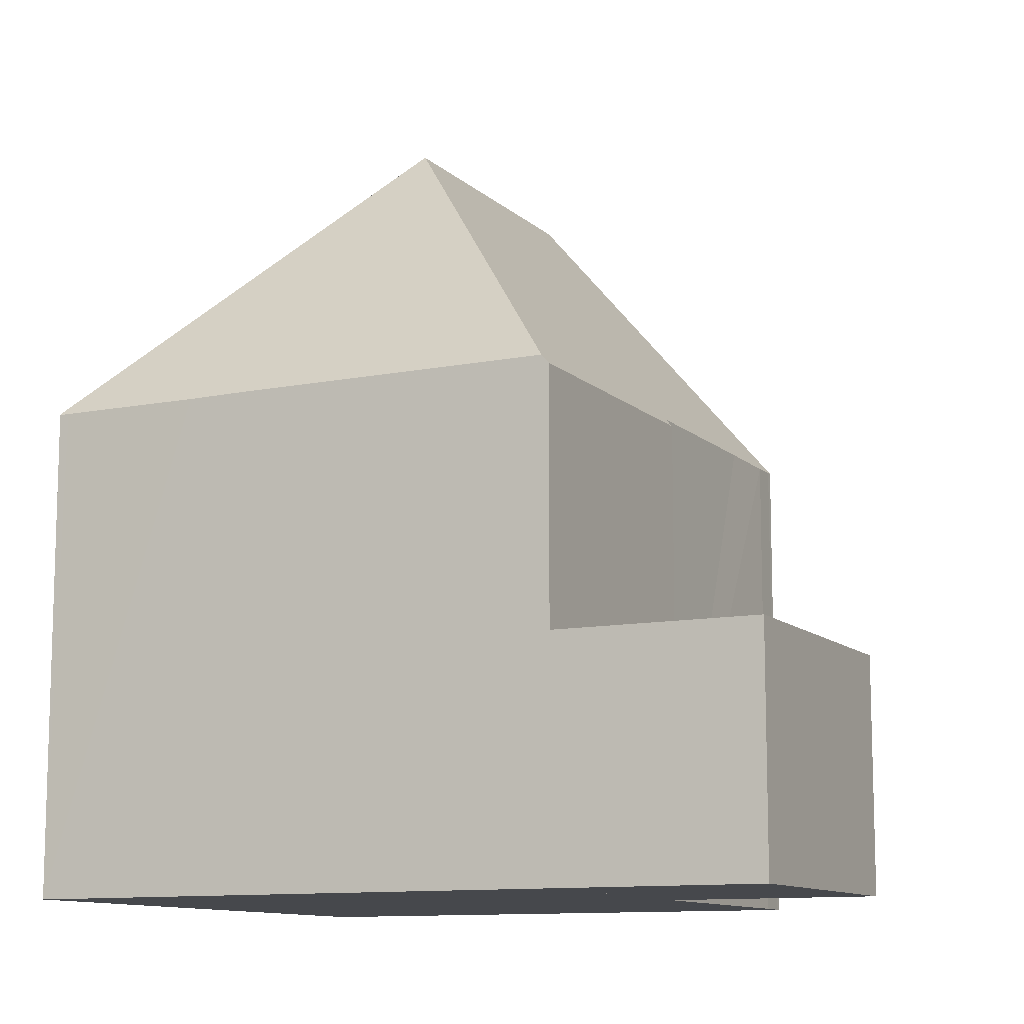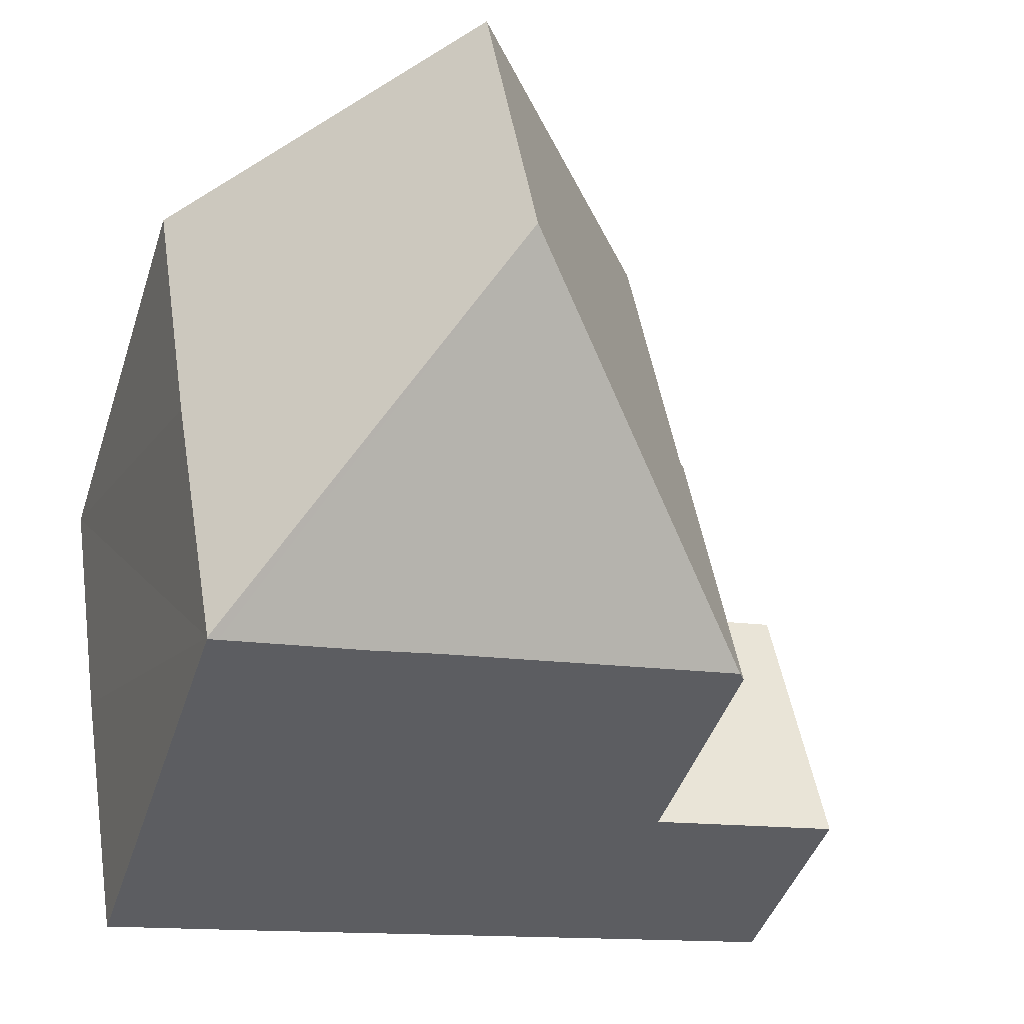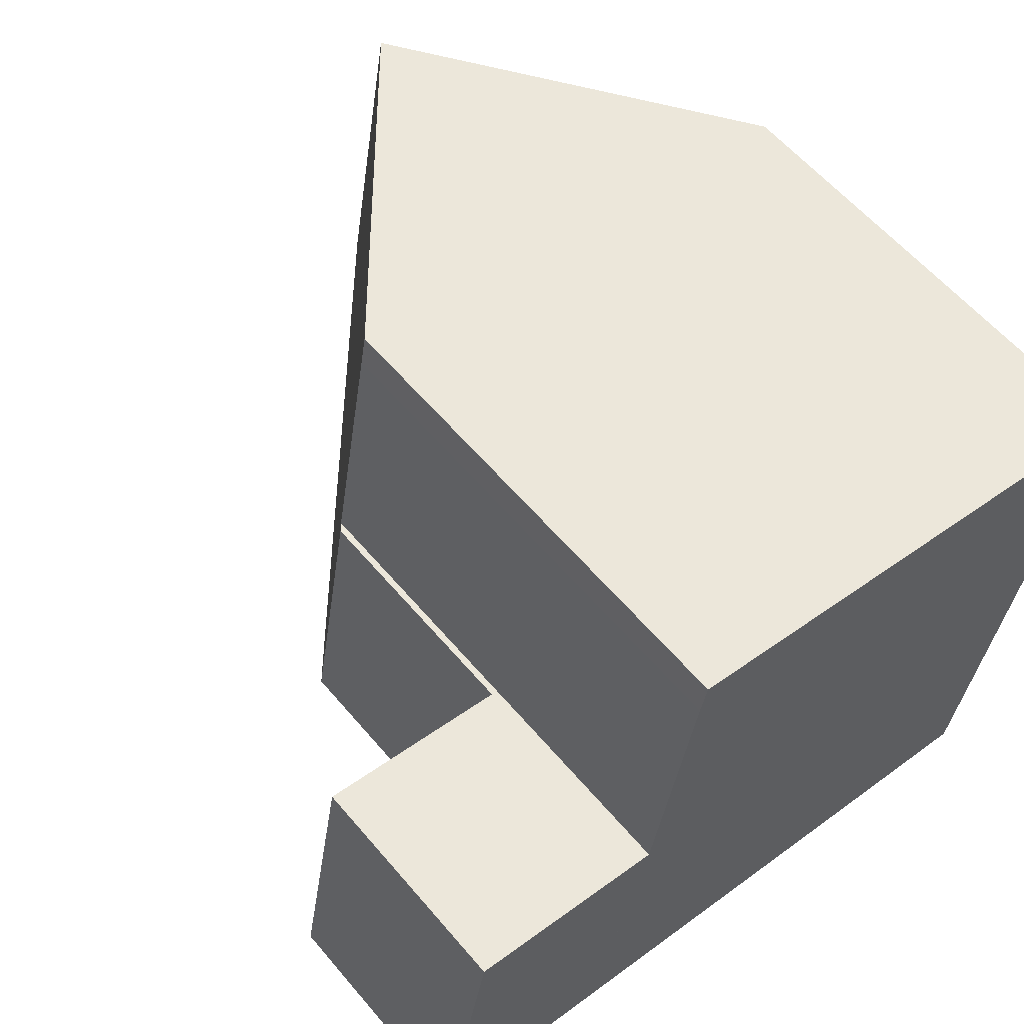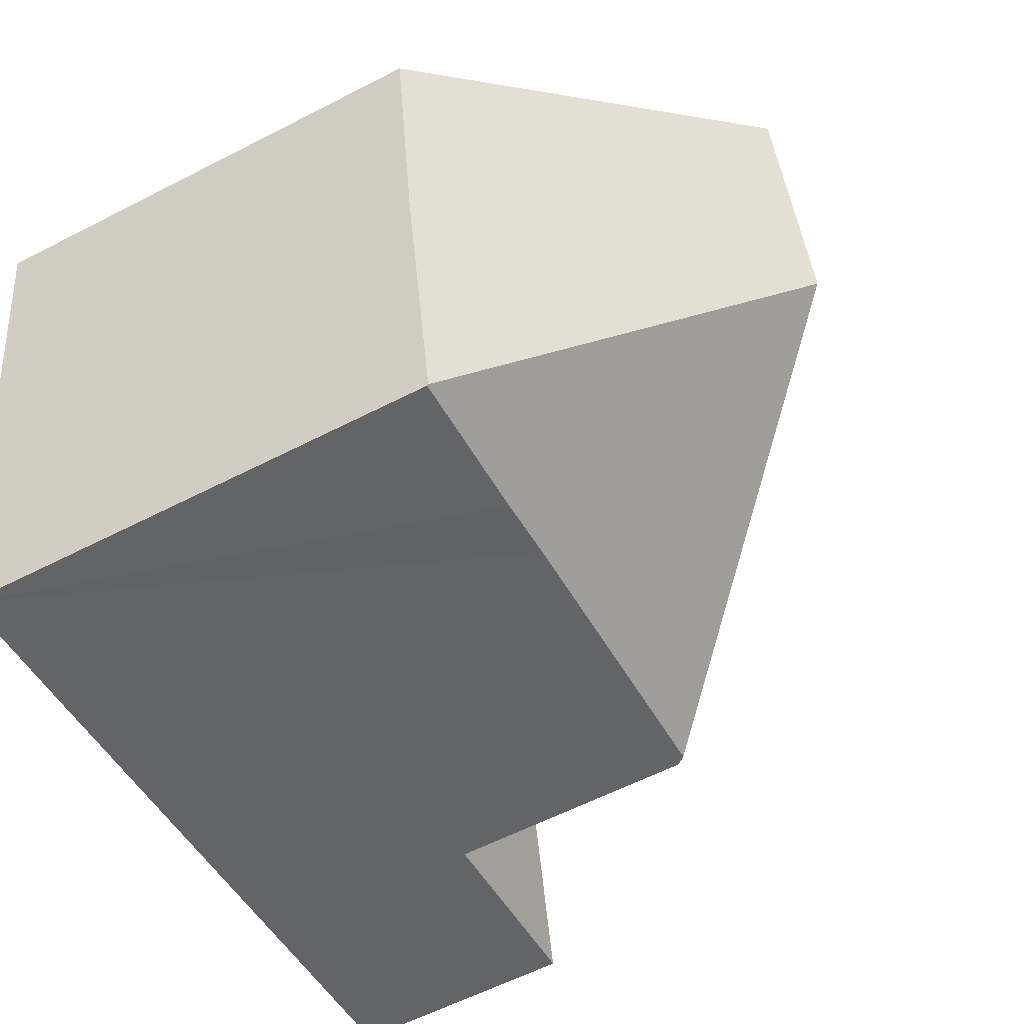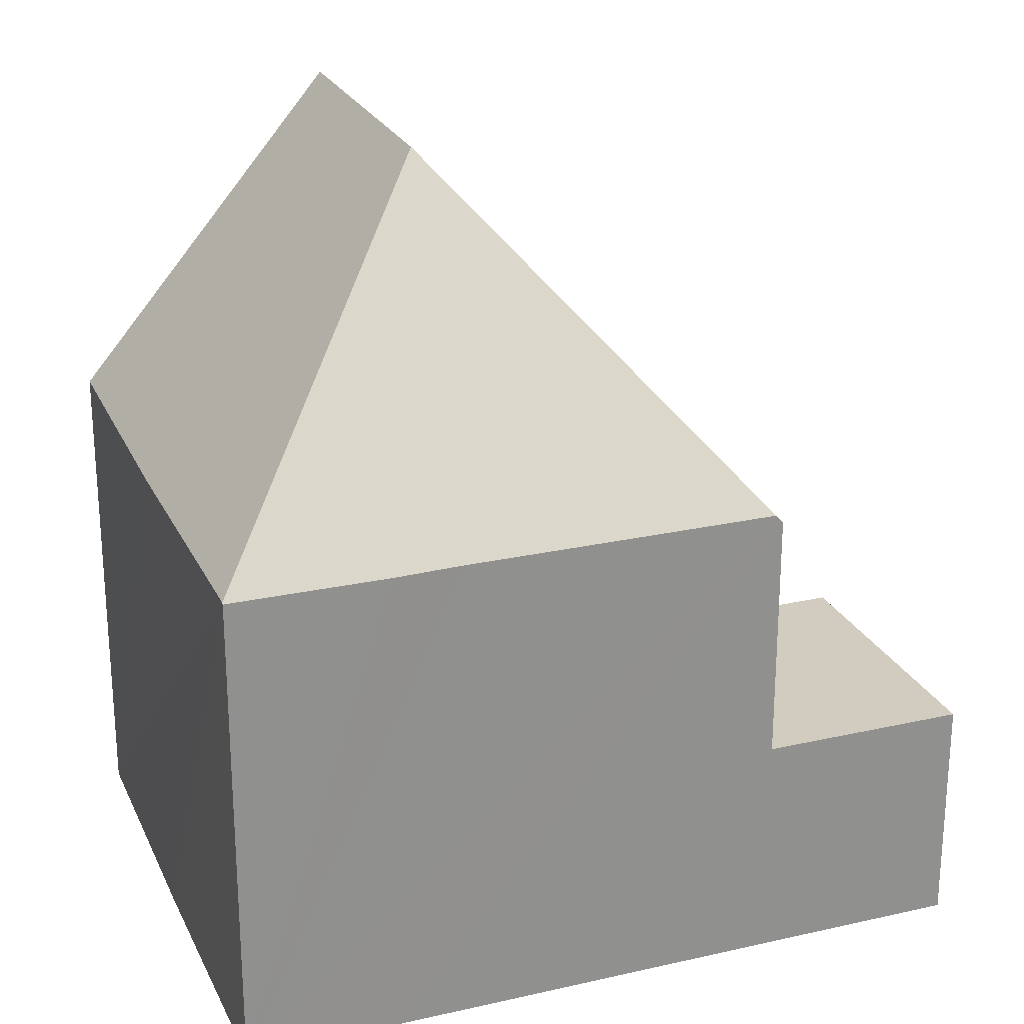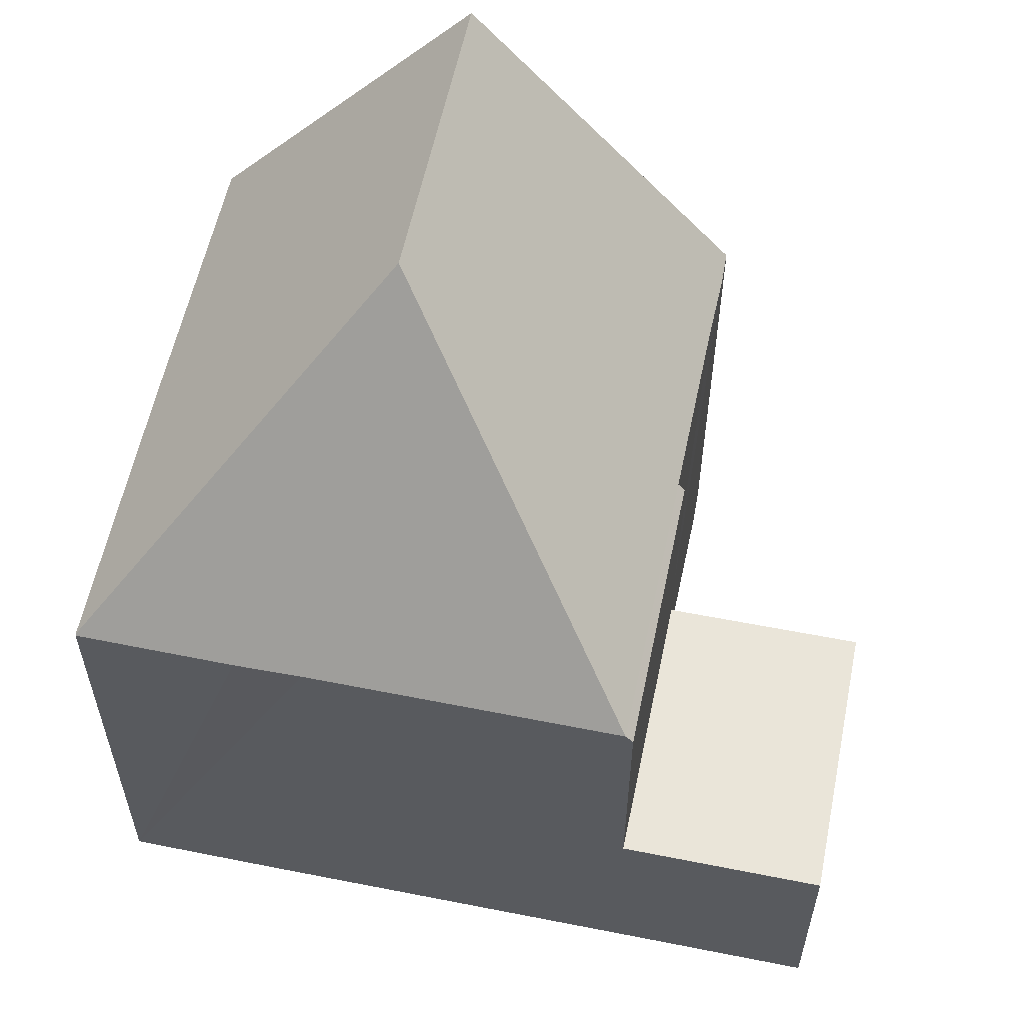
<metadata>
{"format":"obj","ext":"obj","renderer":"f3d","projection":"perspective","resolution":1024,"background":"white","views":[{"elev":-11.1,"azim":-143.5,"up":"+Y"},{"elev":-44.0,"azim":162.3,"up":"+Z"},{"elev":59.2,"azim":-39.9,"up":"+Z"},{"elev":-59.8,"azim":117.8,"up":"+Z"},{"elev":24.2,"azim":169.5,"up":"+Y"},{"elev":58.5,"azim":-158.3,"up":"+Y"}]}
</metadata>
<code>
v  4.434 6.997 7.694
v  4.189 7.005 6.251
v  4.353 6.983 7.301
v  4.45 6.999 7.78
v  8.321 11.59 7.036
v  3.745 7.012 3.662
v  3.729 7.012 3.571
v  3.024 7.023 -0.536
v  7.614 11.59 2.973
v  7.556 11.59 2.639
v  2.917 6.898 -0.518
v  3.632 6.898 3.589
v  12.16 7.04 6.299
v  11.49 7.014 2.308
v  11.48 7.014 2.284
v  10.73 7.04 -1.894
v  10.73 7.021 -1.91
v  10.58 7.021 -1.884
v  8.482 7.014 -1.516
v  7.52 7.026 -1.334
v  3.729 -2.187e-16 3.571
v  4.353 -4.471e-16 7.301
v  3.745 -2.242e-16 3.662
v  4.189 -3.828e-16 6.251
v  4.434 -4.711e-16 7.694
v  4.45 -4.764e-16 7.78
v  2.917 3.172e-17 -0.518
v  3.632 -2.198e-16 3.589
v  12.16 -3.857e-16 6.299
v  8.321 -4.308e-16 7.036
v  11.49 -1.413e-16 2.308
v  10.73 1.16e-16 -1.894
v  11.48 -1.399e-16 2.284
v  10.73 1.17e-16 -1.91
v  8.482 9.283e-17 -1.516
v  10.58 1.154e-16 -1.884
v  7.52 8.168e-17 -1.334
v  3.024 3.282e-17 -0.536
v  0.748 3.322 4.112
v  2.917 3.322 -0.518
v  0 3.322 2.034e-16
v  3.632 3.322 3.589
v  0.748 -2.518e-16 4.112
v  0 0 0
g defaultobject
f 1 2 3
f 2 1 4
f 2 4 5
f 2 5 6
f 6 5 7
f 7 5 8
f 8 5 9
f 8 9 10
f 7 11 12
f 11 7 8
f 13 9 5
f 9 13 14
f 9 14 10
f 10 14 15
f 10 15 16
f 17 10 16
f 10 17 18
f 10 18 19
f 10 19 20
f 10 20 8
f 21 6 7
f 6 21 2
f 2 21 3
f 3 21 22
f 22 21 23
f 22 23 24
f 3 25 1
f 25 3 22
f 1 26 4
f 26 1 25
f 27 12 11
f 12 27 28
f 4 13 5
f 13 4 26
f 13 26 29
f 29 26 30
f 12 21 7
f 21 12 28
f 29 14 13
f 14 29 15
f 15 29 16
f 16 29 31
f 16 31 32
f 32 31 33
f 32 17 16
f 17 32 34
f 34 18 17
f 18 34 19
f 19 34 20
f 20 34 8
f 8 34 11
f 11 34 35
f 11 35 27
f 35 34 36
f 27 35 37
f 27 37 38
f 32 36 34
f 36 32 33
f 36 33 35
f 35 33 31
f 35 31 29
f 35 29 37
f 37 29 38
f 38 29 30
f 38 30 27
f 27 30 21
f 21 30 23
f 23 30 24
f 24 30 26
f 24 26 25
f 24 25 22
f 28 27 21
f 39 40 41
f 40 39 42
f 43 42 39
f 42 43 28
f 28 40 42
f 40 28 27
f 27 41 40
f 41 27 44
f 44 39 41
f 39 44 43
f 43 27 28
f 27 43 44

</code>
